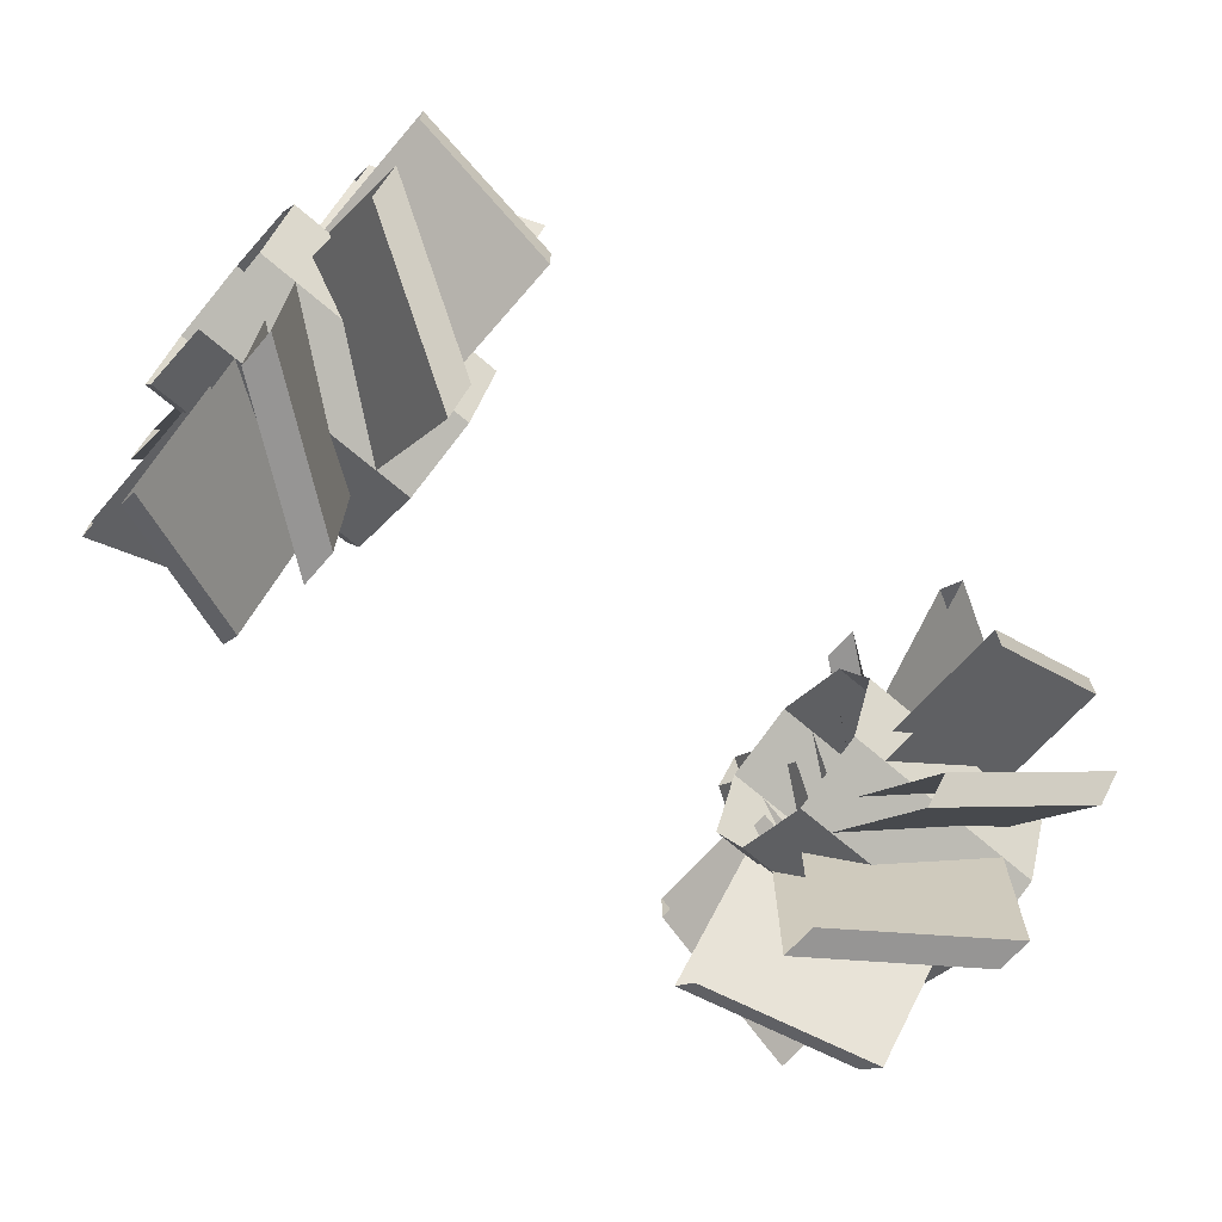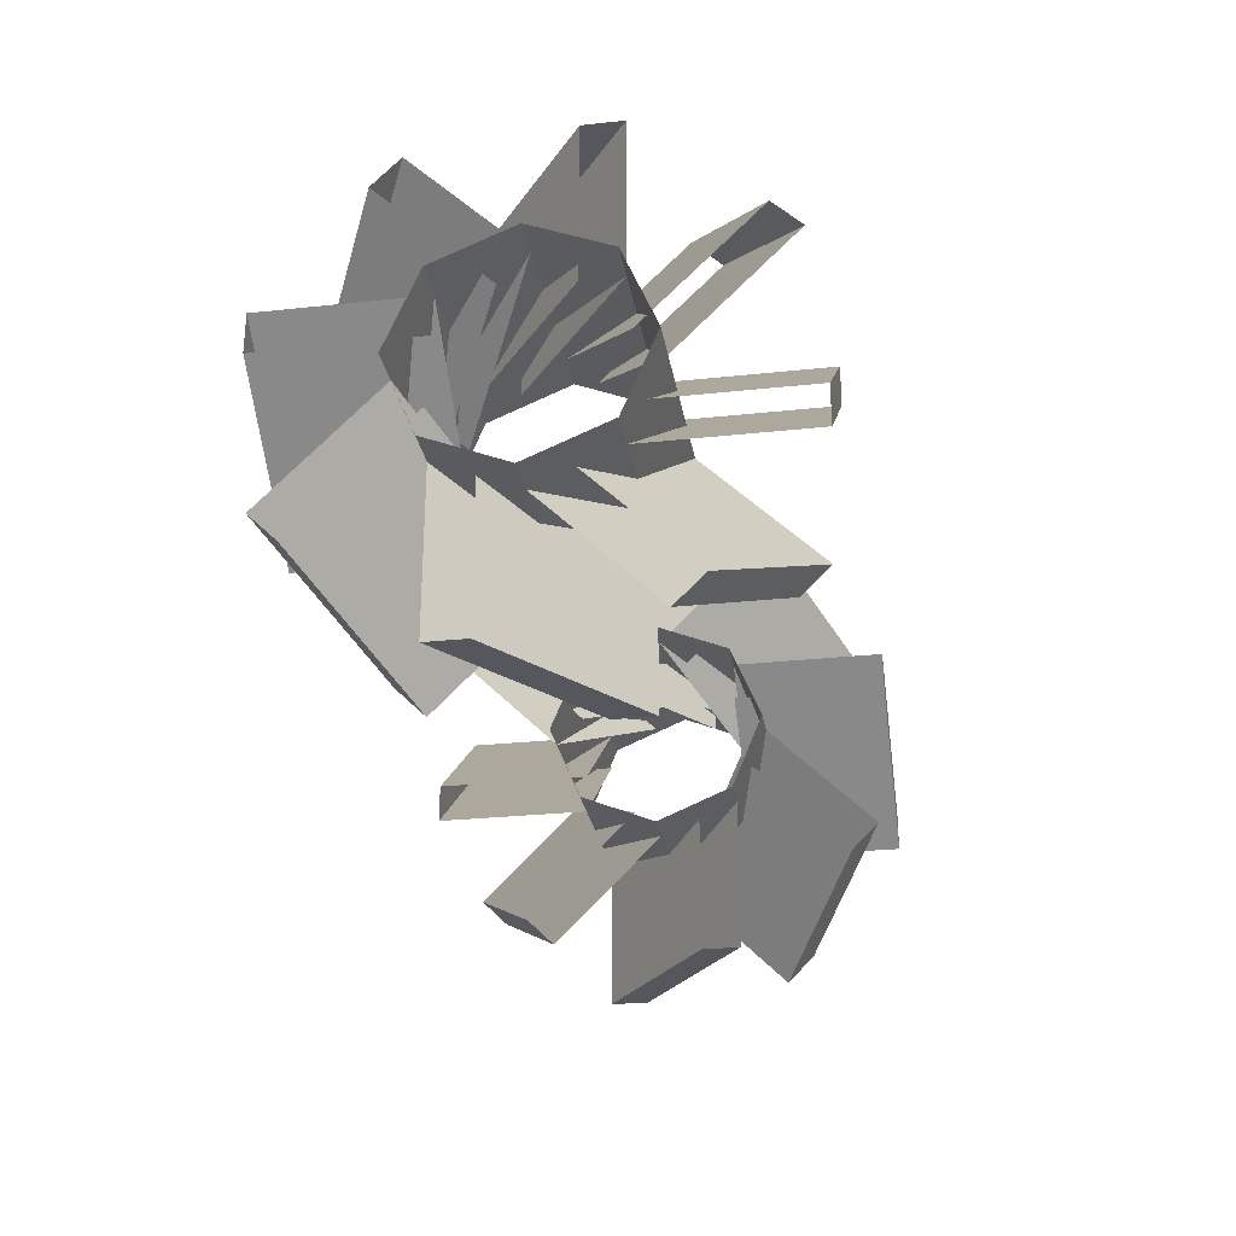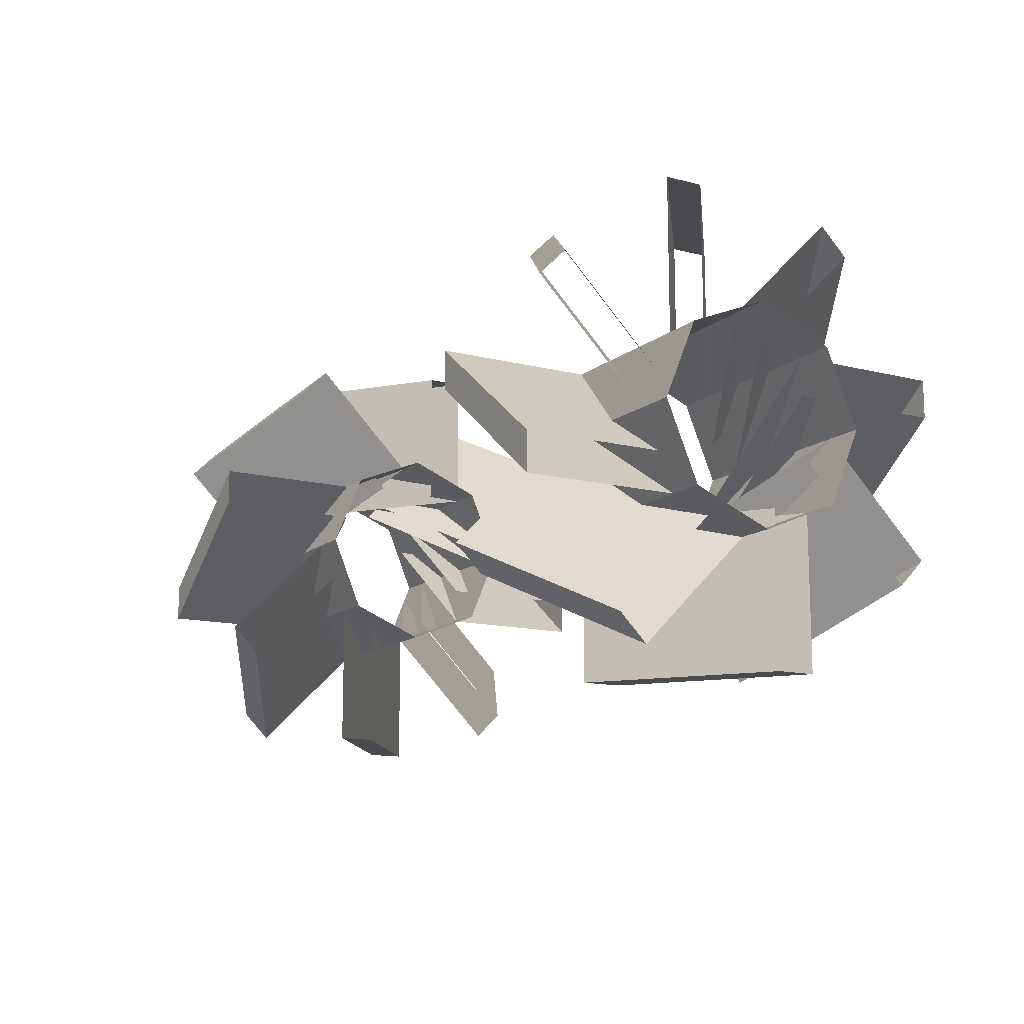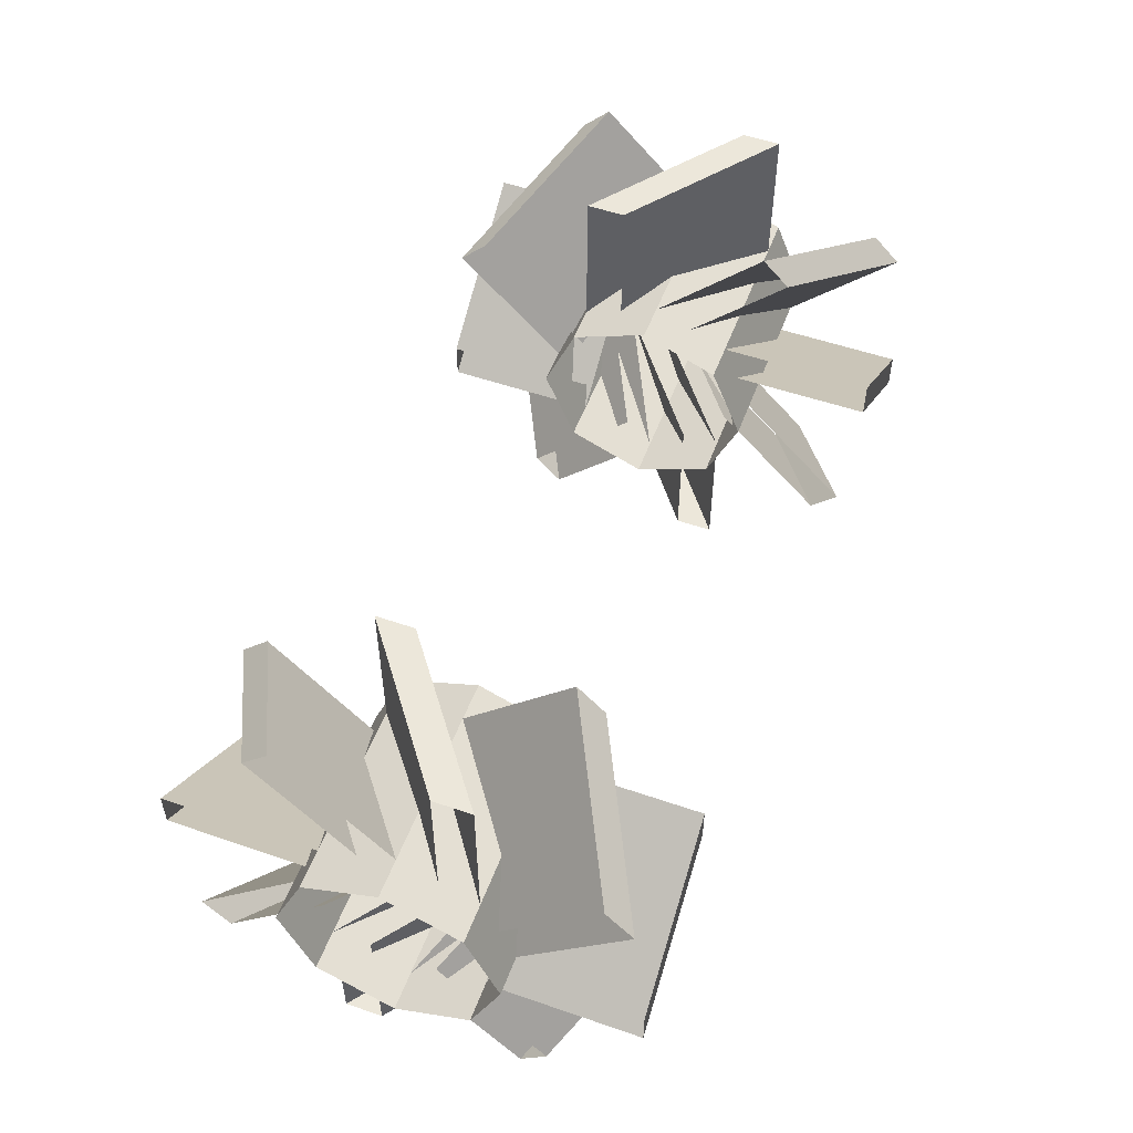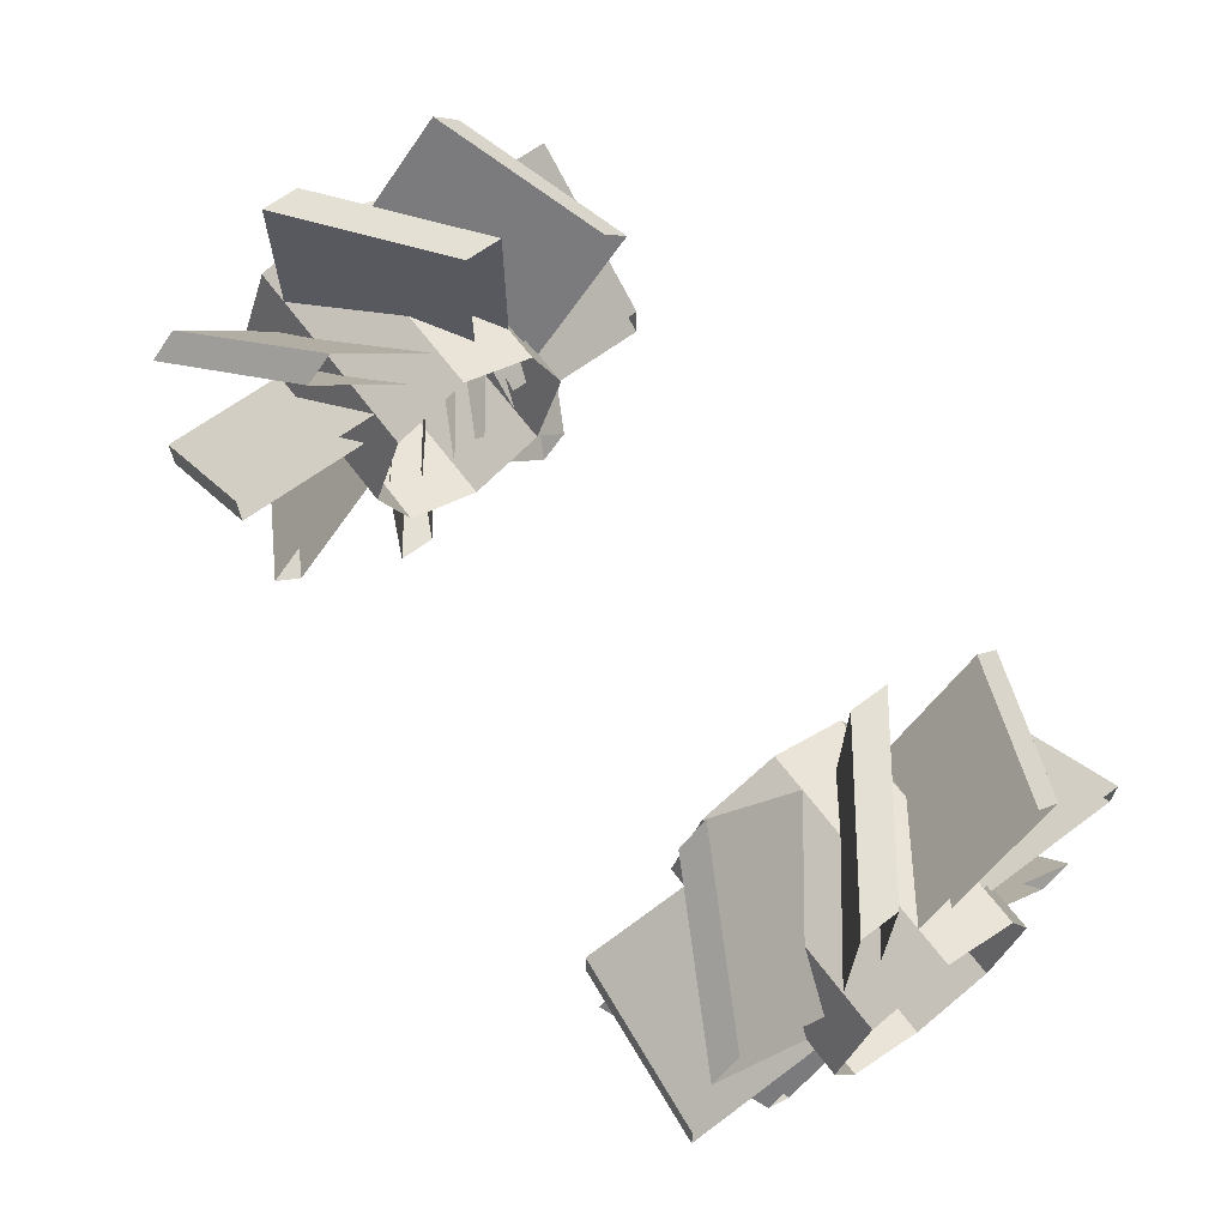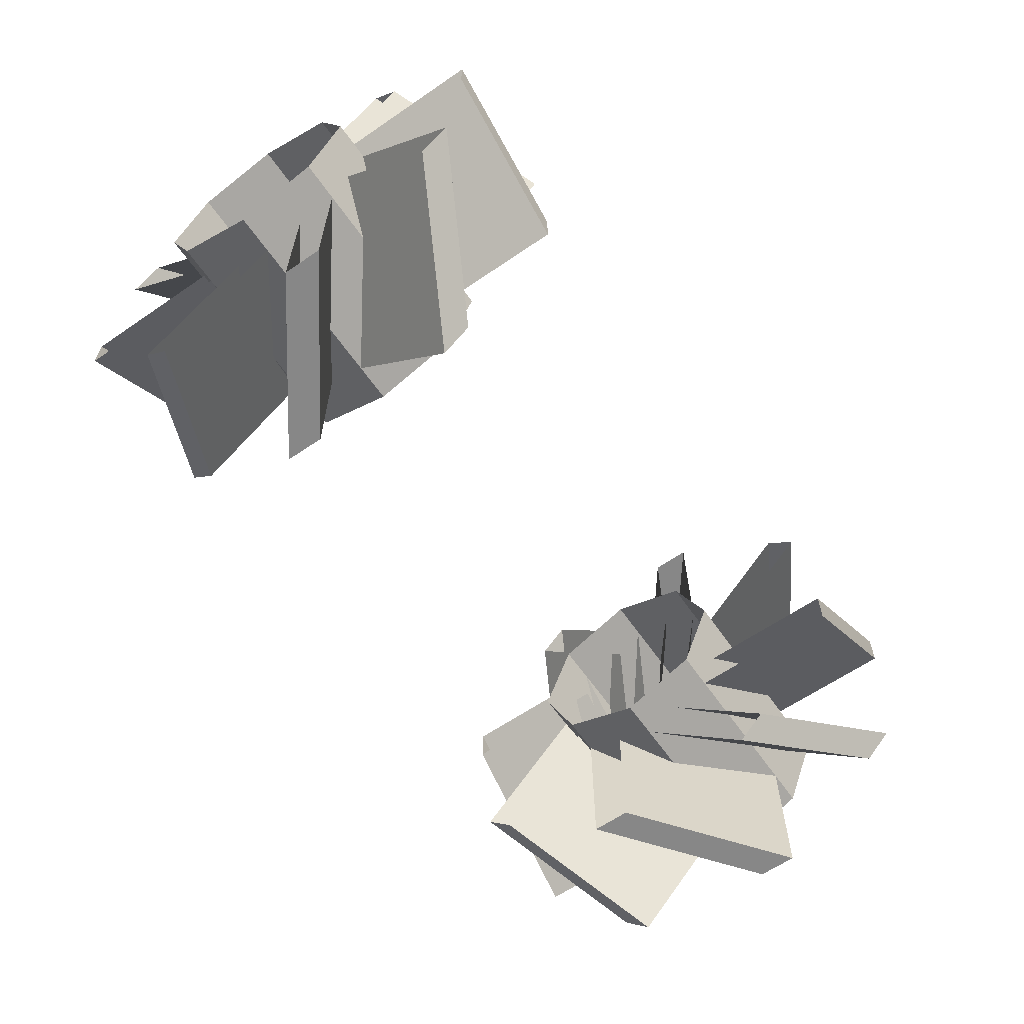
<metadata>
{"format":"obj","ext":"obj","renderer":"f3d","projection":"perspective","resolution":1024,"background":"white","views":[{"elev":-67.5,"azim":-41.0,"up":"+Y"},{"elev":-27.5,"azim":99.4,"up":"+Y"},{"elev":-13.1,"azim":-120.2,"up":"+Y"},{"elev":53.2,"azim":110.3,"up":"+Y"},{"elev":65.3,"azim":-126.8,"up":"+Z"},{"elev":-62.6,"azim":-55.2,"up":"+Z"}]}
</metadata>
<code>
o GALE_PRESSURIZER_FAN_Cube.033
v -0.1875 0.0625 -0.0625
v -0.375 0.0625 -0.0625
v -0.1875 0.0625 0.0625
v -0.375 0.0625 0.0625
v -0.1875 -0.0625 -0.0625
v -0.375 -0.0625 -0.0625
v -0.1875 -0.0625 0.0625
v -0.375 -0.0625 0.0625
v -0.2188 0.08839 -0
v -0.3438 0.0221 -0.06629
v -0.2188 0.06629 -0.0221
v -0.3438 0 -0.08839
v -0.2188 0.1768 -0.08839
v -0.3438 0.1105 -0.1547
v -0.2188 0.1547 -0.1105
v -0.3438 0.08839 -0.1768
v -0.2188 -0.0625 0.0625
v -0.3438 0.03125 0.0625
v -0.2188 -0.03125 0.0625
v -0.3438 0.0625 0.0625
v -0.2188 -0.0625 0.1875
v -0.3438 0.03125 0.1875
v -0.2188 -0.03125 0.1875
v -0.3438 0.0625 0.1875
v -0.2188 0 -0.08839
v -0.3438 -0.06629 -0.0221
v -0.2188 -0.0221 -0.06629
v -0.3438 -0.08839 -0
v -0.2188 -0.08839 -0.1768
v -0.3438 -0.1547 -0.1105
v -0.2188 -0.1105 -0.1547
v -0.3438 -0.1768 -0.08839
v -0.3438 0.1768 0.08839
v -0.2188 0.1105 0.1547
v -0.3438 0.1547 0.1105
v -0.2188 0.08839 0.1768
v -0.3438 0.08839 0
v -0.2188 0.0221 0.06629
v -0.3438 0.06629 0.0221
v -0.2188 0 0.08839
v -0.3438 -0.08839 0.1768
v -0.2188 -0.1547 0.1105
v -0.3438 -0.1105 0.1547
v -0.2188 -0.1768 0.08839
v -0.3438 -0 0.08839
v -0.2188 -0.06629 0.0221
v -0.3438 -0.0221 0.06629
v -0.2188 -0.08839 -0
v -0.2188 0.0625 0.0625
v -0.3438 0.0625 -0.03125
v -0.2188 0.0625 0.03125
v -0.3438 0.0625 -0.0625
v -0.2188 0.1875 0.0625
v -0.3438 0.1875 -0.03125
v -0.2188 0.1875 0.03125
v -0.3438 0.1875 -0.0625
v -0.3438 -0.1875 0.0625
v -0.2188 -0.1875 -0.03125
v -0.3438 -0.1875 0.03125
v -0.2188 -0.1875 -0.0625
v -0.3438 -0.0625 0.0625
v -0.2188 -0.0625 -0.03125
v -0.3438 -0.0625 0.03125
v -0.2188 -0.0625 -0.0625
v -0.3438 -0.0625 -0.1875
v -0.2188 0.03125 -0.1875
v -0.3438 -0.03125 -0.1875
v -0.2188 0.0625 -0.1875
v -0.3438 -0.0625 -0.0625
v -0.2188 0.03125 -0.0625
v -0.3438 -0.03125 -0.0625
v -0.2188 0.0625 -0.0625
v -0.1875 0 -0.08839
v -0.375 0 -0.08839
v -0.1875 0.08839 -0
v -0.375 0.08839 -0
v -0.1875 -0.08839 -0
v -0.375 -0.08839 -0
v -0.1875 0 0.08839
v -0.375 0 0.08839
v 0.1875 0.0625 -0.0625
v 0.375 0.0625 -0.0625
v 0.1875 0.0625 0.0625
v 0.375 0.0625 0.0625
v 0.1875 -0.0625 -0.0625
v 0.375 -0.0625 -0.0625
v 0.1875 -0.0625 0.0625
v 0.375 -0.0625 0.0625
v 0.2188 0.08839 0
v 0.3438 0.0221 -0.06629
v 0.2188 0.06629 -0.0221
v 0.3438 0 -0.08839
v 0.2188 0.1768 -0.08839
v 0.3438 0.1105 -0.1547
v 0.2188 0.1547 -0.1105
v 0.3438 0.08839 -0.1768
v 0.2188 -0.0625 0.0625
v 0.3438 0.03125 0.0625
v 0.2188 -0.03125 0.0625
v 0.3438 0.0625 0.0625
v 0.2188 -0.0625 0.1875
v 0.3438 0.03125 0.1875
v 0.2188 -0.03125 0.1875
v 0.3438 0.0625 0.1875
v 0.2188 0 -0.08839
v 0.3438 -0.06629 -0.0221
v 0.2188 -0.0221 -0.06629
v 0.3438 -0.08839 -0
v 0.2188 -0.08839 -0.1768
v 0.3438 -0.1547 -0.1105
v 0.2188 -0.1105 -0.1547
v 0.3438 -0.1768 -0.08839
v 0.3438 0.1768 0.08839
v 0.2188 0.1105 0.1547
v 0.3438 0.1547 0.1105
v 0.2188 0.08839 0.1768
v 0.3438 0.08839 0
v 0.2188 0.0221 0.06629
v 0.3438 0.06629 0.0221
v 0.2188 0 0.08839
v 0.3438 -0.08839 0.1768
v 0.2188 -0.1547 0.1105
v 0.3438 -0.1105 0.1547
v 0.2188 -0.1768 0.08839
v 0.3438 -0 0.08839
v 0.2188 -0.06629 0.0221
v 0.3438 -0.0221 0.06629
v 0.2188 -0.08839 0
v 0.2188 0.0625 0.0625
v 0.3438 0.0625 -0.03125
v 0.2188 0.0625 0.03125
v 0.3438 0.0625 -0.0625
v 0.2188 0.1875 0.0625
v 0.3438 0.1875 -0.03125
v 0.2188 0.1875 0.03125
v 0.3438 0.1875 -0.0625
v 0.3438 -0.1875 0.0625
v 0.2188 -0.1875 -0.03125
v 0.3438 -0.1875 0.03125
v 0.2188 -0.1875 -0.0625
v 0.3438 -0.0625 0.0625
v 0.2188 -0.0625 -0.03125
v 0.3438 -0.0625 0.03125
v 0.2188 -0.0625 -0.0625
v 0.3438 -0.0625 -0.1875
v 0.2188 0.03125 -0.1875
v 0.3438 -0.03125 -0.1875
v 0.2188 0.0625 -0.1875
v 0.3438 -0.0625 -0.0625
v 0.2188 0.03125 -0.0625
v 0.3438 -0.03125 -0.0625
v 0.2188 0.0625 -0.0625
v 0.1875 0 -0.08839
v 0.375 0 -0.08839
v 0.1875 0.08839 0
v 0.375 0.08839 0
v 0.1875 -0.08839 0
v 0.375 -0.08839 0
v 0.1875 0 0.08839
v 0.375 0 0.08839
f 11 12 16 15
f 15 16 14 13
f 13 14 10 9
f 19 20 24 23
f 23 24 22 21
f 21 22 18 17
f 27 28 32 31
f 31 32 30 29
f 29 30 26 25
f 36 35 39 40
f 34 33 35 36
f 38 37 33 34
f 44 43 47 48
f 42 41 43 44
f 46 45 41 42
f 51 52 56 55
f 55 56 54 53
f 53 54 50 49
f 60 59 63 64
f 58 57 59 60
f 62 61 57 58
f 68 67 71 72
f 66 65 67 68
f 70 69 65 66
f 8 78 77 7
f 4 80 79 3
f 7 79 80 8
f 3 75 76 4
f 2 76 75 1
f 2 1 73 74
f 6 74 73 5
f 5 77 78 6
f 91 95 96 92
f 95 93 94 96
f 93 89 90 94
f 99 103 104 100
f 103 101 102 104
f 101 97 98 102
f 107 111 112 108
f 111 109 110 112
f 109 105 106 110
f 116 120 119 115
f 114 116 115 113
f 118 114 113 117
f 124 128 127 123
f 122 124 123 121
f 126 122 121 125
f 131 135 136 132
f 135 133 134 136
f 133 129 130 134
f 140 144 143 139
f 138 140 139 137
f 142 138 137 141
f 148 152 151 147
f 146 148 147 145
f 150 146 145 149
f 88 87 157 158
f 84 83 159 160
f 87 88 160 159
f 83 84 156 155
f 82 81 155 156
f 82 154 153 81
f 86 85 153 154
f 85 86 158 157

</code>
